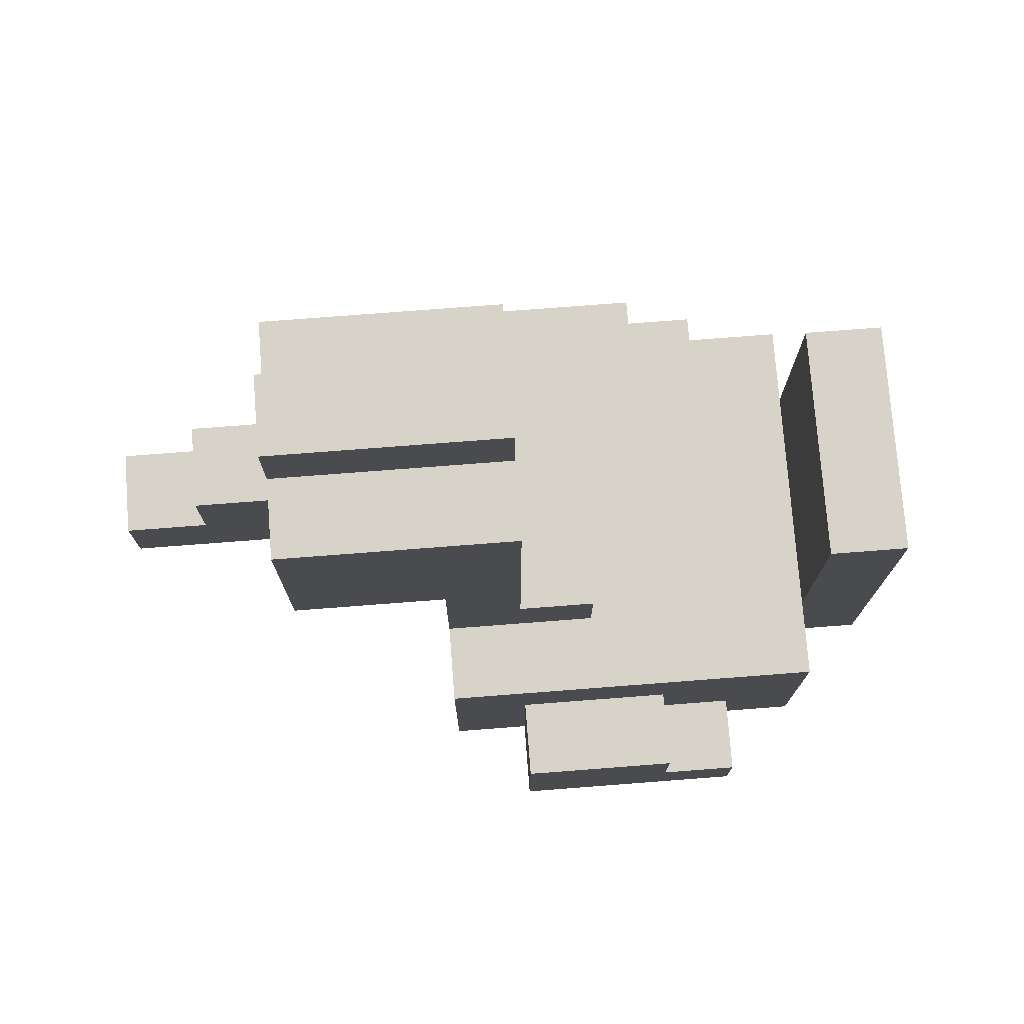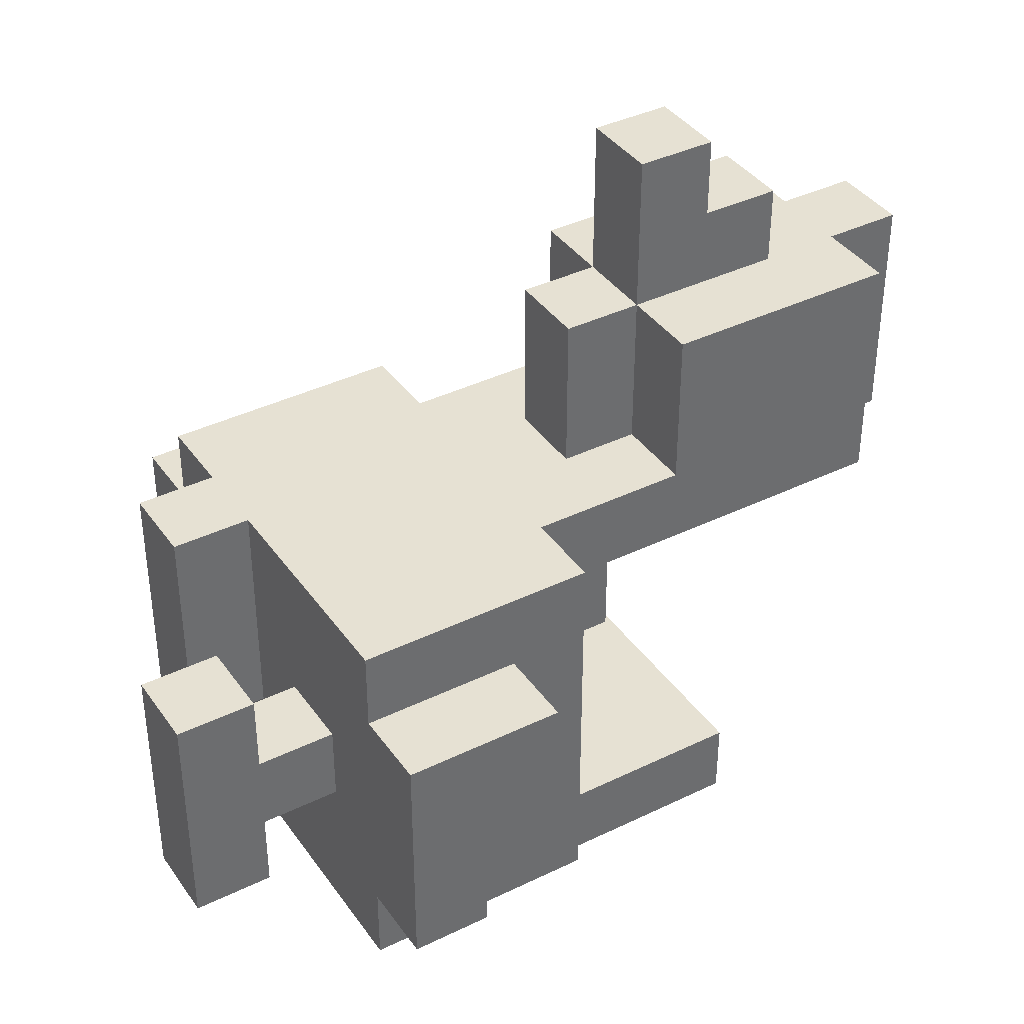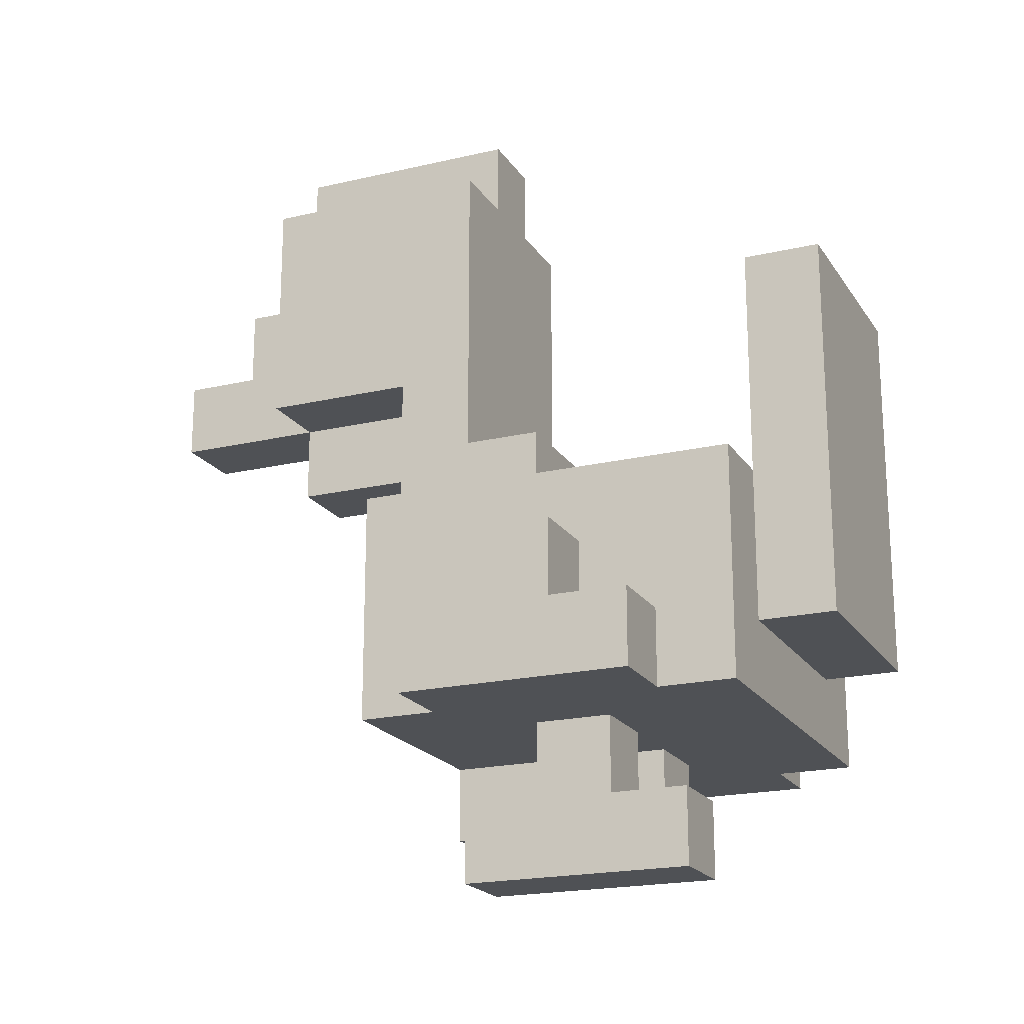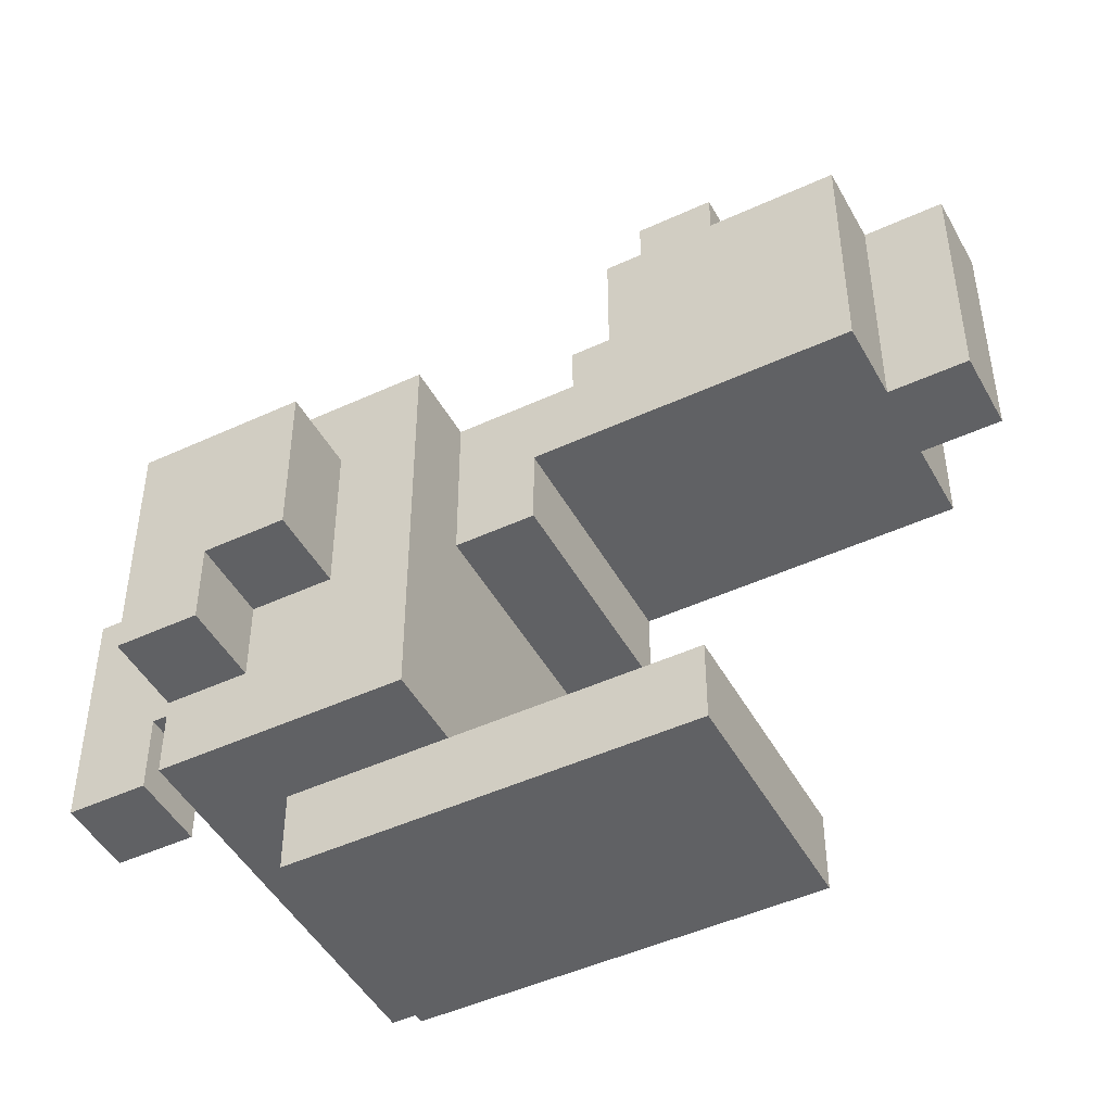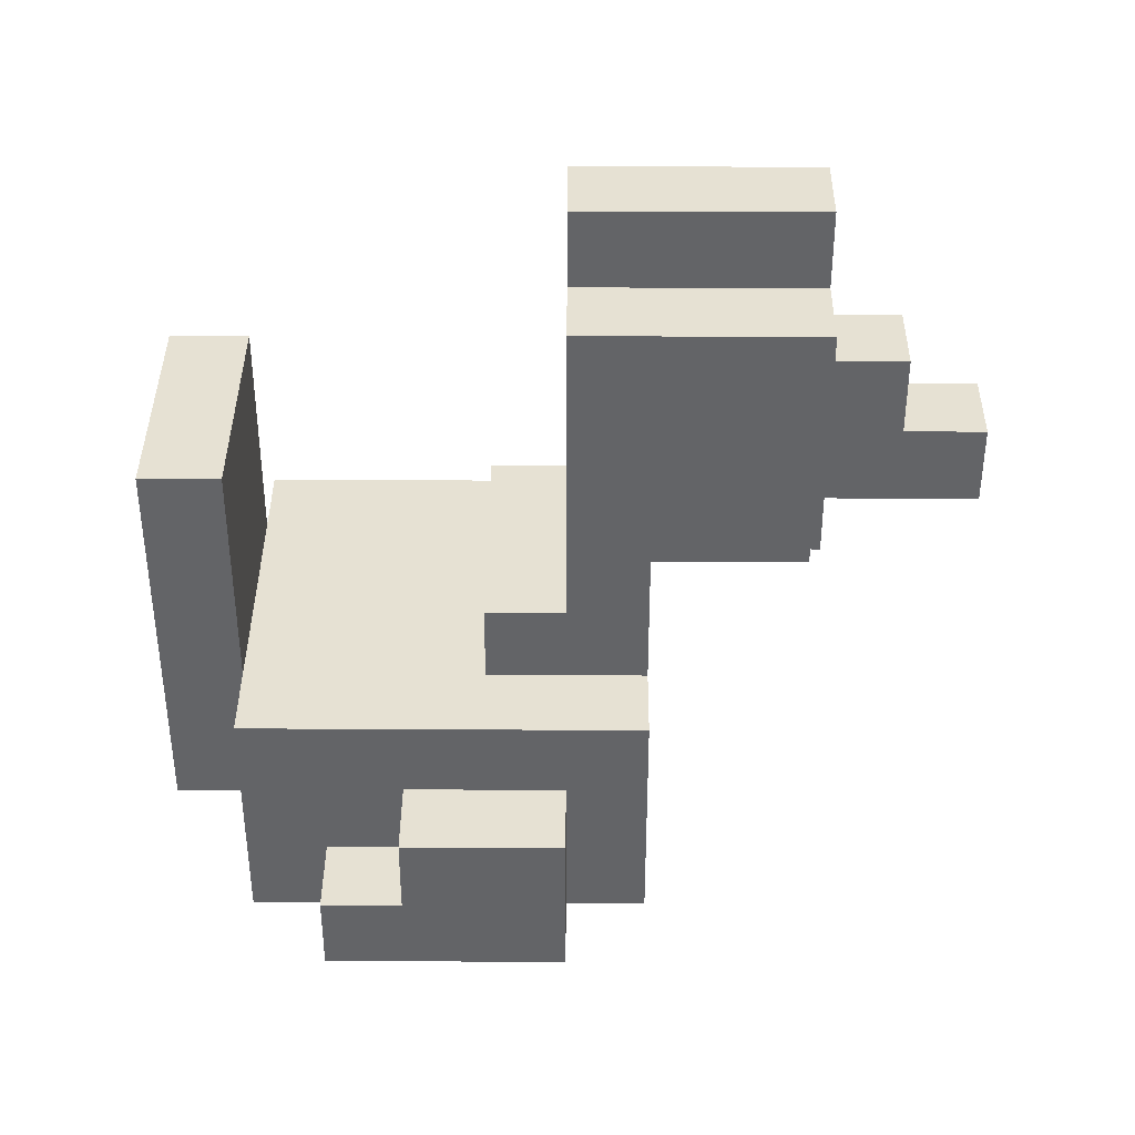
<metadata>
{"format":"obj","ext":"obj","renderer":"f3d","projection":"perspective","resolution":1024,"background":"white","views":[{"elev":75.8,"azim":85.6,"up":"+Y"},{"elev":38.9,"azim":58.6,"up":"+Z"},{"elev":-19.8,"azim":113.5,"up":"+Y"},{"elev":-47.0,"azim":117.7,"up":"+Z"},{"elev":38.8,"azim":-89.6,"up":"+Y"}]}
</metadata>
<code>
v -3.5 2 1.5
v -3.5 2 -1.5
v -3.5 3 0.5
v -3.5 3 -0.5
v -3.5 3 -1.5
v -3.5 4 1.5
v -3.5 4 0.5
v -3.5 4 -0.5
v -2.5 2 2.5
v -2.5 2 1.5
v -2.5 2 -1.5
v -2.5 2 -2.5
v -2.5 3 -0.5
v -2.5 3 -1.5
v -2.5 4 1.5
v -2.5 4 0.5
v -2.5 4 -0.5
v -2.5 5 2.5
v -2.5 5 -2.5
v -1.5 1 2.5
v -1.5 1 -0.5
v -1.5 2 2.5
v -1.5 2 -0.5
v -1.5 3 -2.5
v -1.5 3 -3.5
v -1.5 5 2.5
v -1.5 5 0.5
v -1.5 5 -2.5
v -1.5 6 1.5
v -1.5 6 0.5
v -1.5 7 4.5
v -1.5 7 2.5
v -1.5 8 3.5
v -1.5 8 2.5
v -1.5 8 -2.5
v -1.5 8 -3.5
v -1.5 9 3.5
v -1.5 9 2.5
v -1.5 10 4.5
v -1.5 10 1.5
v -0.5 6 4.5
v -0.5 6 2.5
v -0.5 7 6.5
v -0.5 7 4.5
v -0.5 7 2.5
v -0.5 8 6.5
v -0.5 8 5.5
v -0.5 9 5.5
v -0.5 9 4.5
v -0.5 10 4.5
v -0.5 10 1.5
v -0.5 11 4.5
v -0.5 11 1.5
v 0.5 0 1.5
v 0.5 0 -1.5
v 0.5 1 1.5
v 0.5 1 0.5
v 0.5 1 -0.5
v 0.5 1 -1.5
v 0.5 2 0.5
v 0.5 2 -0.5
v -0.5 1 2.5
v -0.5 1 -0.5
v -0.5 2 2.5
v -0.5 2 -0.5
v 0.5 6 4.5
v 0.5 6 2.5
v 0.5 7 6.5
v 0.5 7 4.5
v 0.5 7 2.5
v 0.5 8 6.5
v 0.5 8 5.5
v 0.5 9 5.5
v 0.5 9 4.5
v 0.5 10 4.5
v 0.5 10 1.5
v 0.5 11 4.5
v 0.5 11 1.5
v 1.5 0 1.5
v 1.5 0 -1.5
v 1.5 1 1.5
v 1.5 1 0.5
v 1.5 1 -0.5
v 1.5 1 -1.5
v 1.5 2 0.5
v 1.5 2 -0.5
v 1.5 3 -2.5
v 1.5 3 -3.5
v 1.5 5 2.5
v 1.5 5 0.5
v 1.5 5 -2.5
v 1.5 6 1.5
v 1.5 6 0.5
v 1.5 7 4.5
v 1.5 7 2.5
v 1.5 8 3.5
v 1.5 8 2.5
v 1.5 8 -2.5
v 1.5 8 -3.5
v 1.5 9 3.5
v 1.5 9 2.5
v 1.5 10 4.5
v 1.5 10 1.5
v 2.5 2 2.5
v 2.5 2 1.5
v 2.5 2 -1.5
v 2.5 2 -2.5
v 2.5 3 -0.5
v 2.5 3 -1.5
v 2.5 4 1.5
v 2.5 4 0.5
v 2.5 4 -0.5
v 2.5 5 2.5
v 2.5 5 -2.5
v 3.5 2 1.5
v 3.5 2 -1.5
v 3.5 3 0.5
v 3.5 3 -0.5
v 3.5 3 -1.5
v 3.5 4 1.5
v 3.5 4 0.5
v 3.5 4 -0.5
v -0.5 7 6.5
v -0.5 8 6.5
v 0.5 7 6.5
v 0.5 8 6.5
v -0.5 8 5.5
v -0.5 9 5.5
v 0.5 8 5.5
v 0.5 9 5.5
v -1.5 7 4.5
v -1.5 10 4.5
v -0.5 6 4.5
v -0.5 7 4.5
v -0.5 9 4.5
v -0.5 10 4.5
v -0.5 11 4.5
v 0.5 6 4.5
v 0.5 7 4.5
v 0.5 9 4.5
v 0.5 10 4.5
v 0.5 11 4.5
v 1.5 7 4.5
v 1.5 10 4.5
v -2.5 2 2.5
v -2.5 5 2.5
v -1.5 1 2.5
v -1.5 2 2.5
v -1.5 3 2.5
v -1.5 4 2.5
v -1.5 5 2.5
v -1.5 7 2.5
v -0.5 1 2.5
v -0.5 2 2.5
v -0.5 3 2.5
v -0.5 4 2.5
v -0.5 6 2.5
v -0.5 7 2.5
v 0.5 4 2.5
v 0.5 5 2.5
v 0.5 6 2.5
v 0.5 7 2.5
v 1.5 4 2.5
v 1.5 5 2.5
v 1.5 7 2.5
v 2.5 2 2.5
v 2.5 5 2.5
v -3.5 2 1.5
v -3.5 4 1.5
v -2.5 2 1.5
v -2.5 4 1.5
v 0.5 0 1.5
v 0.5 1 1.5
v 1.5 0 1.5
v 1.5 1 1.5
v 2.5 2 1.5
v 2.5 4 1.5
v 3.5 2 1.5
v 3.5 4 1.5
v 0.5 1 0.5
v 0.5 2 0.5
v 1.5 1 0.5
v 1.5 2 0.5
v -1.5 5 -2.5
v -1.5 8 -2.5
v -0.5 5 -2.5
v -0.5 8 -2.5
v 0.5 5 -2.5
v 0.5 8 -2.5
v 1.5 5 -2.5
v 1.5 8 -2.5
v -1.5 6 1.5
v -1.5 10 1.5
v -0.5 10 1.5
v -0.5 11 1.5
v 0.5 10 1.5
v 0.5 11 1.5
v 1.5 6 1.5
v 1.5 10 1.5
v -1.5 5 0.5
v -1.5 6 0.5
v 1.5 5 0.5
v 1.5 6 0.5
v -3.5 3 -0.5
v -3.5 4 -0.5
v -2.5 3 -0.5
v -2.5 4 -0.5
v -1.5 1 -0.5
v -1.5 2 -0.5
v -0.5 1 -0.5
v -0.5 2 -0.5
v 0.5 1 -0.5
v 0.5 2 -0.5
v 1.5 1 -0.5
v 1.5 2 -0.5
v 2.5 3 -0.5
v 2.5 4 -0.5
v 3.5 3 -0.5
v 3.5 4 -0.5
v -3.5 2 -1.5
v -3.5 3 -1.5
v -2.5 2 -1.5
v -2.5 3 -1.5
v 0.5 0 -1.5
v 0.5 1 -1.5
v 1.5 0 -1.5
v 1.5 1 -1.5
v 2.5 2 -1.5
v 2.5 3 -1.5
v 3.5 2 -1.5
v 3.5 3 -1.5
v -2.5 2 -2.5
v -2.5 5 -2.5
v -1.5 3 -2.5
v -1.5 5 -2.5
v -0.5 3 -2.5
v 0.5 3 -2.5
v 1.5 3 -2.5
v 1.5 5 -2.5
v 2.5 2 -2.5
v 2.5 5 -2.5
v -1.5 3 -3.5
v -1.5 8 -3.5
v -0.5 3 -3.5
v -0.5 8 -3.5
v 0.5 3 -3.5
v 0.5 8 -3.5
v 1.5 3 -3.5
v 1.5 8 -3.5
v 0.5 0 1.5
v 1.5 0 1.5
v 0.5 0 -1.5
v 1.5 0 -1.5
v -1.5 1 2.5
v -0.5 1 2.5
v -1.5 1 -0.5
v -0.5 1 -0.5
v -2.5 2 2.5
v -1.5 2 2.5
v -0.5 2 2.5
v 2.5 2 2.5
v -3.5 2 1.5
v -2.5 2 1.5
v 2.5 2 1.5
v 3.5 2 1.5
v 0.5 2 0.5
v 1.5 2 0.5
v -1.5 2 -0.5
v -0.5 2 -0.5
v 0.5 2 -0.5
v 1.5 2 -0.5
v -3.5 2 -1.5
v -2.5 2 -1.5
v 2.5 2 -1.5
v 3.5 2 -1.5
v -2.5 2 -2.5
v 2.5 2 -2.5
v -1.5 3 -2.5
v -0.5 3 -2.5
v 0.5 3 -2.5
v 1.5 3 -2.5
v -1.5 3 -3.5
v -0.5 3 -3.5
v 0.5 3 -3.5
v 1.5 3 -3.5
v -0.5 6 4.5
v 0.5 6 4.5
v -0.5 6 2.5
v 0.5 6 2.5
v -0.5 7 6.5
v 0.5 7 6.5
v -1.5 7 4.5
v -0.5 7 4.5
v 0.5 7 4.5
v 1.5 7 4.5
v -1.5 7 2.5
v -0.5 7 2.5
v 0.5 7 2.5
v 1.5 7 2.5
v 0.5 1 1.5
v 1.5 1 1.5
v 0.5 1 0.5
v 1.5 1 0.5
v 0.5 1 -0.5
v 1.5 1 -0.5
v 0.5 1 -1.5
v 1.5 1 -1.5
v -3.5 3 -0.5
v -2.5 3 -0.5
v 2.5 3 -0.5
v 3.5 3 -0.5
v -3.5 3 -1.5
v -2.5 3 -1.5
v 2.5 3 -1.5
v 3.5 3 -1.5
v -3.5 4 1.5
v -2.5 4 1.5
v 2.5 4 1.5
v 3.5 4 1.5
v -3.5 4 0.5
v -2.5 4 0.5
v 2.5 4 0.5
v 3.5 4 0.5
v -3.5 4 -0.5
v -2.5 4 -0.5
v 2.5 4 -0.5
v 3.5 4 -0.5
v -2.5 5 2.5
v -1.5 5 2.5
v 1.5 5 2.5
v 2.5 5 2.5
v -1.5 5 0.5
v 1.5 5 0.5
v 0.5 5 -0.5
v 1.5 5 -0.5
v 0.5 5 -1.5
v 1.5 5 -1.5
v -2.5 5 -2.5
v -1.5 5 -2.5
v -0.5 5 -2.5
v 0.5 5 -2.5
v 1.5 5 -2.5
v 2.5 5 -2.5
v -1.5 6 1.5
v 1.5 6 1.5
v -1.5 6 0.5
v 1.5 6 0.5
v -0.5 8 6.5
v 0.5 8 6.5
v -0.5 8 5.5
v 0.5 8 5.5
v -1.5 8 -2.5
v -0.5 8 -2.5
v 0.5 8 -2.5
v 1.5 8 -2.5
v -1.5 8 -3.5
v -0.5 8 -3.5
v 0.5 8 -3.5
v 1.5 8 -3.5
v -0.5 9 5.5
v 0.5 9 5.5
v -0.5 9 4.5
v 0.5 9 4.5
v -1.5 10 4.5
v -0.5 10 4.5
v 0.5 10 4.5
v 1.5 10 4.5
v -1.5 10 1.5
v -0.5 10 1.5
v 0.5 10 1.5
v 1.5 10 1.5
v -0.5 11 4.5
v 0.5 11 4.5
v -0.5 11 1.5
v 0.5 11 1.5
f 3 2 1
f 4 2 3
f 5 2 4
f 6 3 1
f 7 4 3
f 7 3 6
f 8 4 7
f 14 12 11
f 15 10 9
f 17 14 13
f 18 16 15
f 18 17 16
f 18 15 9
f 19 14 17
f 19 17 18
f 19 12 14
f 22 21 20
f 23 21 22
f 28 25 24
f 29 27 26
f 30 27 29
f 32 29 26
f 33 32 31
f 34 29 32
f 34 32 33
f 35 25 28
f 36 25 35
f 37 34 33
f 37 33 31
f 38 29 34
f 38 34 37
f 39 37 31
f 39 38 37
f 40 29 38
f 40 38 39
f 44 42 41
f 45 42 44
f 46 44 43
f 47 44 46
f 48 44 47
f 49 44 48
f 52 51 50
f 53 51 52
f 56 55 54
f 57 55 56
f 58 55 57
f 59 55 58
f 60 58 57
f 61 58 60
f 62 63 64
f 64 63 65
f 66 67 69
f 69 67 70
f 68 69 71
f 71 69 72
f 72 69 73
f 73 69 74
f 75 76 77
f 77 76 78
f 79 80 81
f 81 80 82
f 82 80 83
f 83 80 84
f 82 83 85
f 85 83 86
f 87 88 91
f 89 90 92
f 92 90 93
f 89 92 95
f 94 95 96
f 95 92 97
f 96 95 97
f 91 88 98
f 98 88 99
f 96 97 100
f 94 96 100
f 97 92 101
f 100 97 101
f 94 100 102
f 100 101 102
f 101 92 103
f 102 101 103
f 106 107 109
f 104 105 110
f 108 109 112
f 110 111 113
f 111 112 113
f 104 110 113
f 112 109 114
f 113 112 114
f 109 107 114
f 115 116 117
f 117 116 118
f 118 116 119
f 115 117 120
f 117 118 121
f 120 117 121
f 121 118 122
f 125 124 123
f 126 124 125
f 129 128 127
f 130 128 129
f 134 132 131
f 135 132 134
f 136 132 135
f 138 134 133
f 139 134 138
f 140 136 135
f 141 137 136
f 141 136 140
f 142 137 141
f 143 140 139
f 143 141 140
f 144 141 143
f 148 146 145
f 149 146 148
f 150 146 149
f 151 146 150
f 153 148 147
f 154 149 148
f 154 148 153
f 155 150 149
f 155 149 154
f 156 152 151
f 156 150 155
f 156 151 150
f 157 152 156
f 158 152 157
f 159 155 154
f 159 157 156
f 159 156 155
f 160 157 159
f 161 157 160
f 163 159 154
f 163 160 159
f 164 162 161
f 164 160 163
f 164 161 160
f 165 162 164
f 166 163 154
f 166 164 163
f 167 164 166
f 170 169 168
f 171 169 170
f 174 173 172
f 175 173 174
f 178 177 176
f 179 177 178
f 182 181 180
f 183 181 182
f 186 185 184
f 187 185 186
f 188 187 186
f 189 187 188
f 190 189 188
f 191 189 190
f 192 193 194
f 192 194 196
f 194 195 196
f 196 195 197
f 192 196 198
f 198 196 199
f 200 201 202
f 202 201 203
f 204 205 206
f 206 205 207
f 208 209 210
f 210 209 211
f 212 213 214
f 214 213 215
f 216 217 218
f 218 217 219
f 220 221 222
f 222 221 223
f 224 225 226
f 226 225 227
f 228 229 230
f 230 229 231
f 232 233 234
f 234 233 235
f 232 234 236
f 232 236 237
f 232 237 238
f 232 238 240
f 238 239 240
f 240 239 241
f 242 243 244
f 244 243 245
f 244 245 246
f 246 245 247
f 246 247 248
f 248 247 249
f 252 251 250
f 253 251 252
f 256 255 254
f 257 255 256
f 263 259 258
f 264 261 260
f 266 264 260
f 266 265 264
f 267 265 266
f 268 263 262
f 268 259 263
f 269 266 260
f 270 266 269
f 271 265 267
f 272 270 269
f 272 271 270
f 272 268 262
f 272 269 268
f 273 271 272
f 274 265 271
f 274 271 273
f 275 265 274
f 276 274 273
f 277 274 276
f 282 279 278
f 283 280 279
f 283 279 282
f 284 281 280
f 284 280 283
f 285 281 284
f 288 287 286
f 289 287 288
f 293 291 290
f 294 291 293
f 296 293 292
f 297 293 296
f 298 295 294
f 299 295 298
f 300 301 302
f 302 301 303
f 304 305 306
f 306 305 307
f 308 309 312
f 312 309 313
f 310 311 314
f 314 311 315
f 316 317 320
f 320 317 321
f 318 319 322
f 322 319 323
f 320 321 324
f 324 321 325
f 322 323 326
f 326 323 327
f 328 329 332
f 330 331 333
f 332 333 334
f 333 331 335
f 334 333 335
f 332 334 336
f 334 335 336
f 335 331 337
f 336 335 337
f 328 332 338
f 332 336 338
f 336 337 338
f 338 337 339
f 339 337 340
f 340 337 341
f 337 331 342
f 341 337 342
f 342 331 343
f 344 345 346
f 346 345 347
f 348 349 350
f 350 349 351
f 352 353 356
f 353 354 357
f 356 353 357
f 354 355 358
f 357 354 358
f 358 355 359
f 360 361 362
f 362 361 363
f 364 365 368
f 368 365 369
f 366 367 370
f 370 367 371
f 372 373 374
f 374 373 375

</code>
